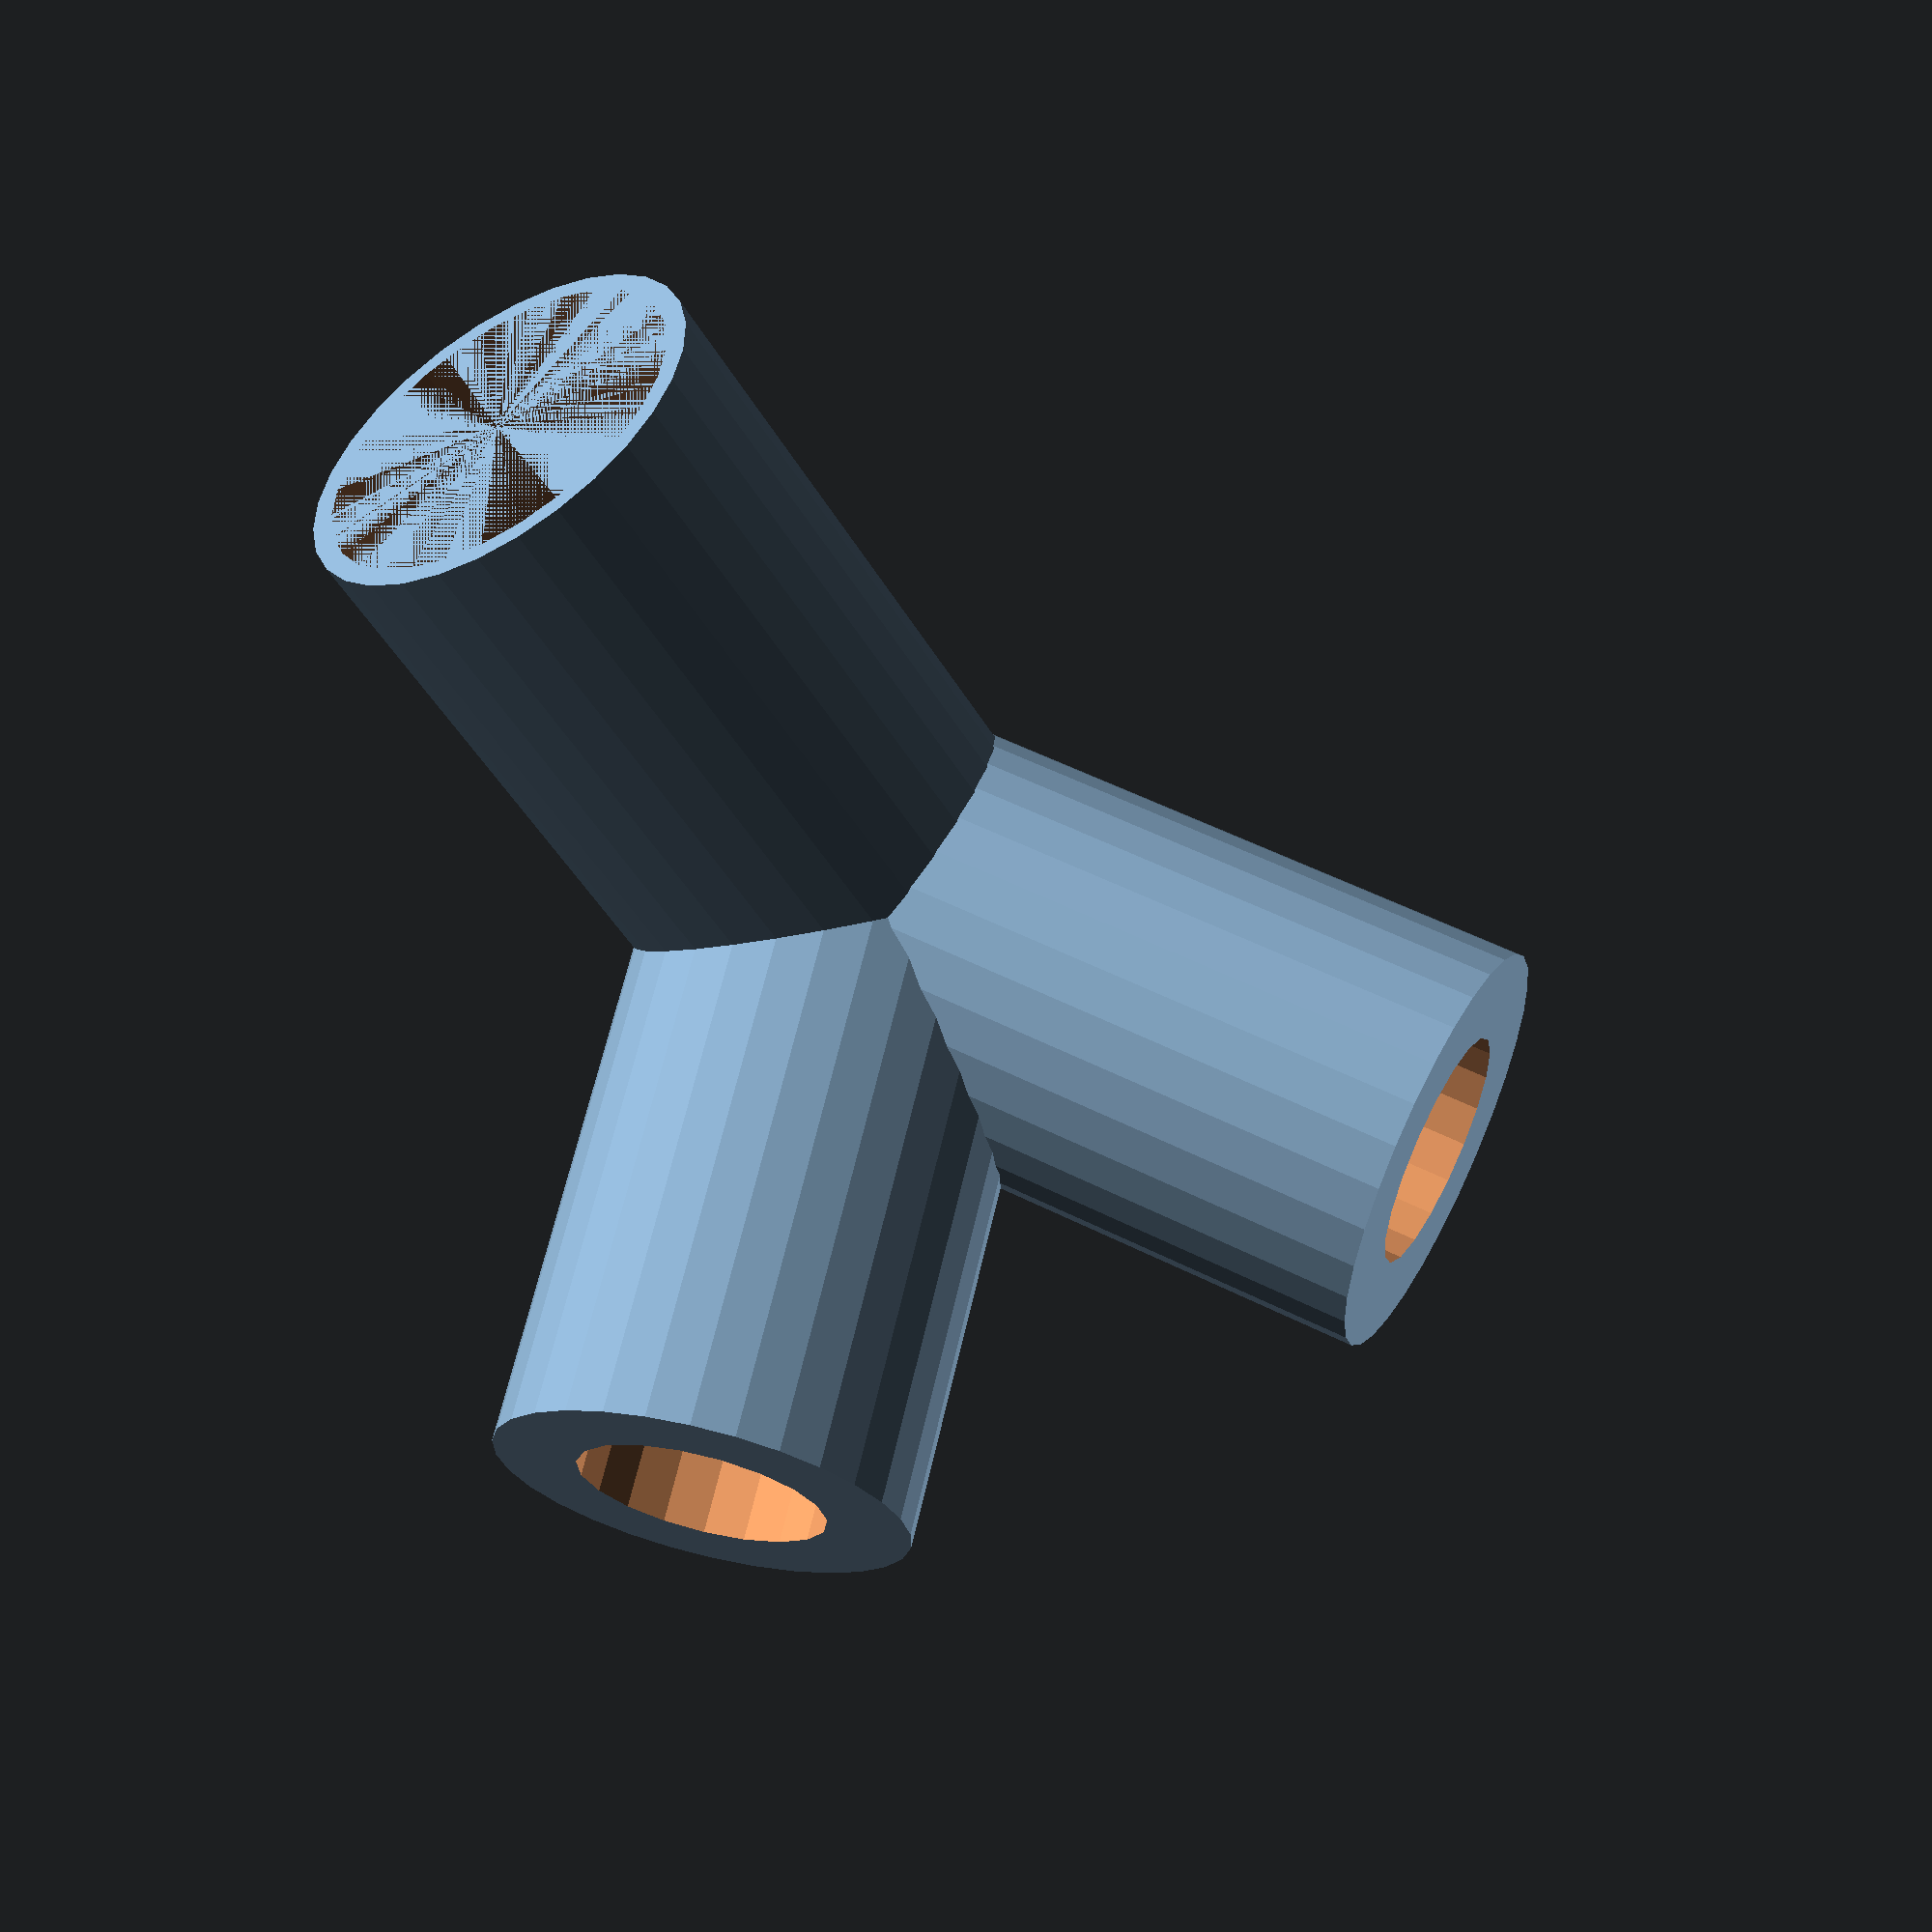
<openscad>
width=10;

sphere (10);

//cylinder 1 z たて
difference(){
    translate ([0,0,-31])cylinder(h=31, d=20);
    translate([0,0,-33])cylinder(h=30, d=12);
}

//cylinder 2
rotate([75.52,0,-150])difference(){
        translate ([0,0,-31])
        cylinder (h=31, d=20);
        translate([0,0,-32])
        cylinder(h=31, d=11.5); 
        }

//cylinder 3        
translate([-31,0,8]) rotate([0,104.48,0])difference(){
        cylinder (h=31, d=20);
        translate([0,0,+3]) ;
        cylinder(h=30, d=18); 
        }

</openscad>
<views>
elev=293.9 azim=126.1 roll=193.2 proj=p view=wireframe
</views>
